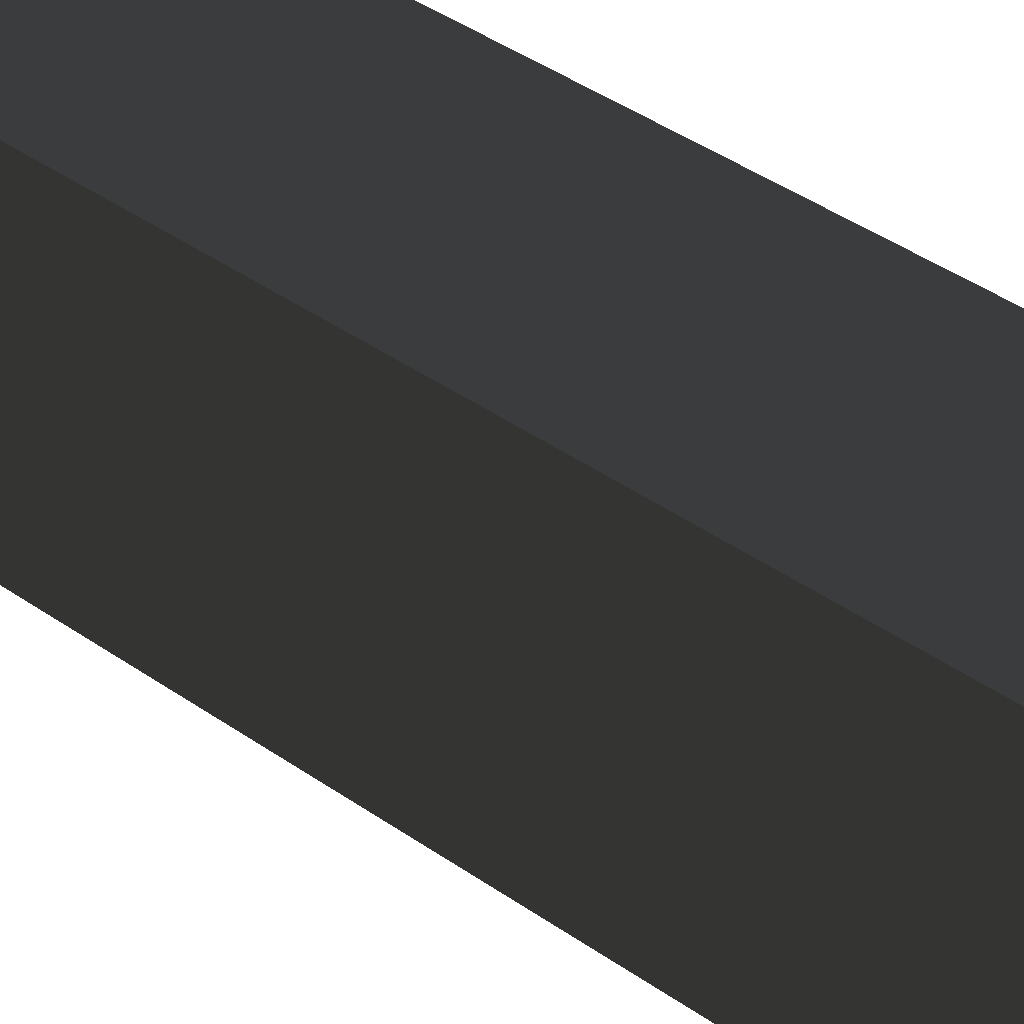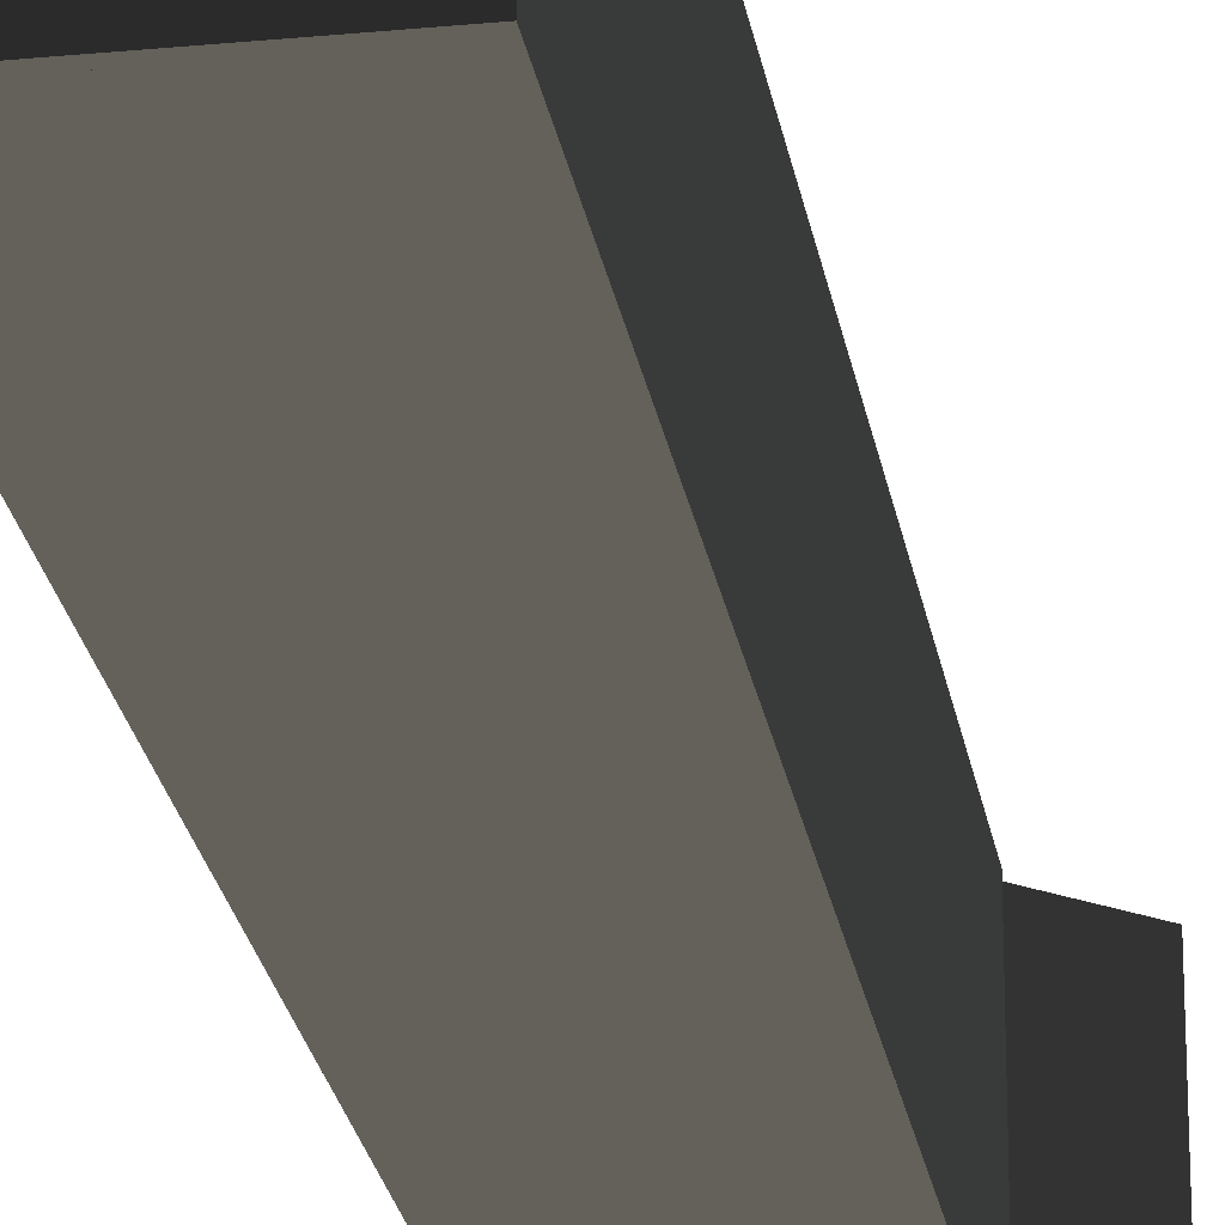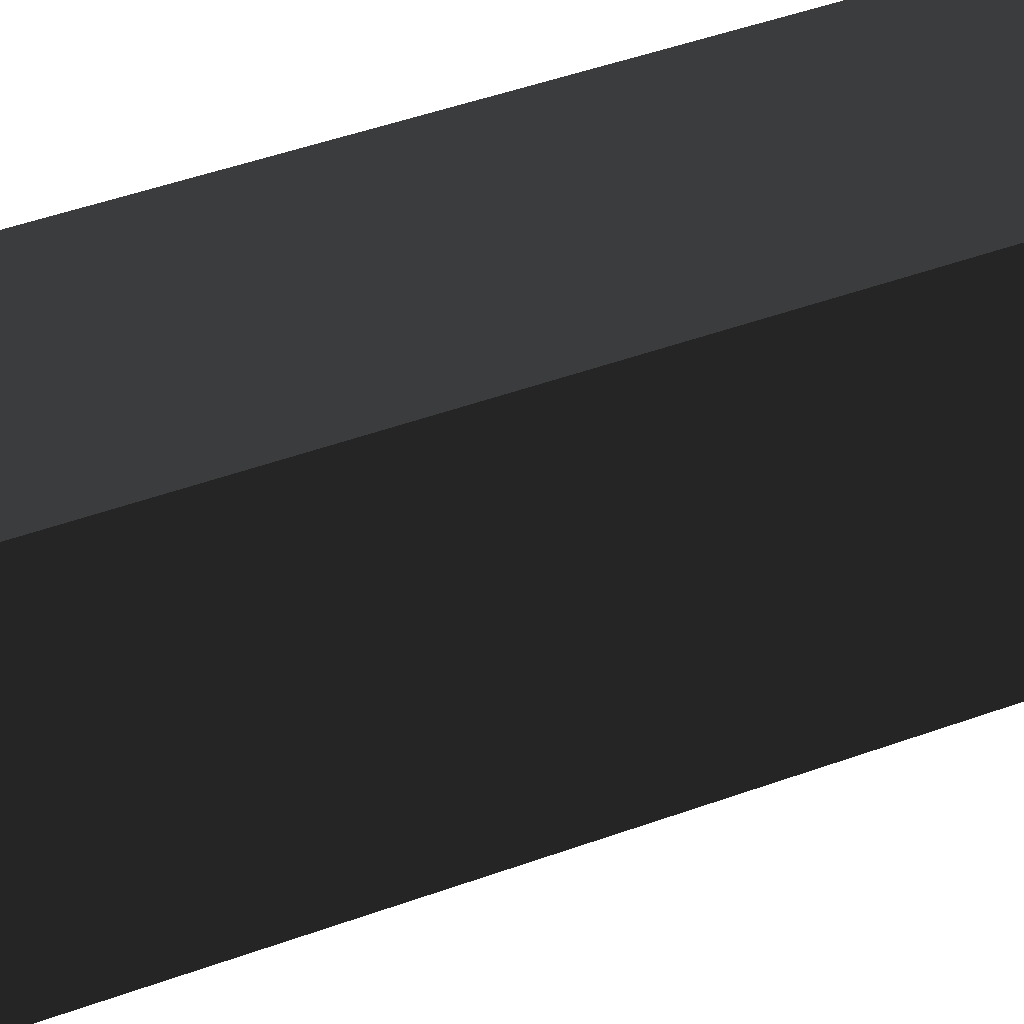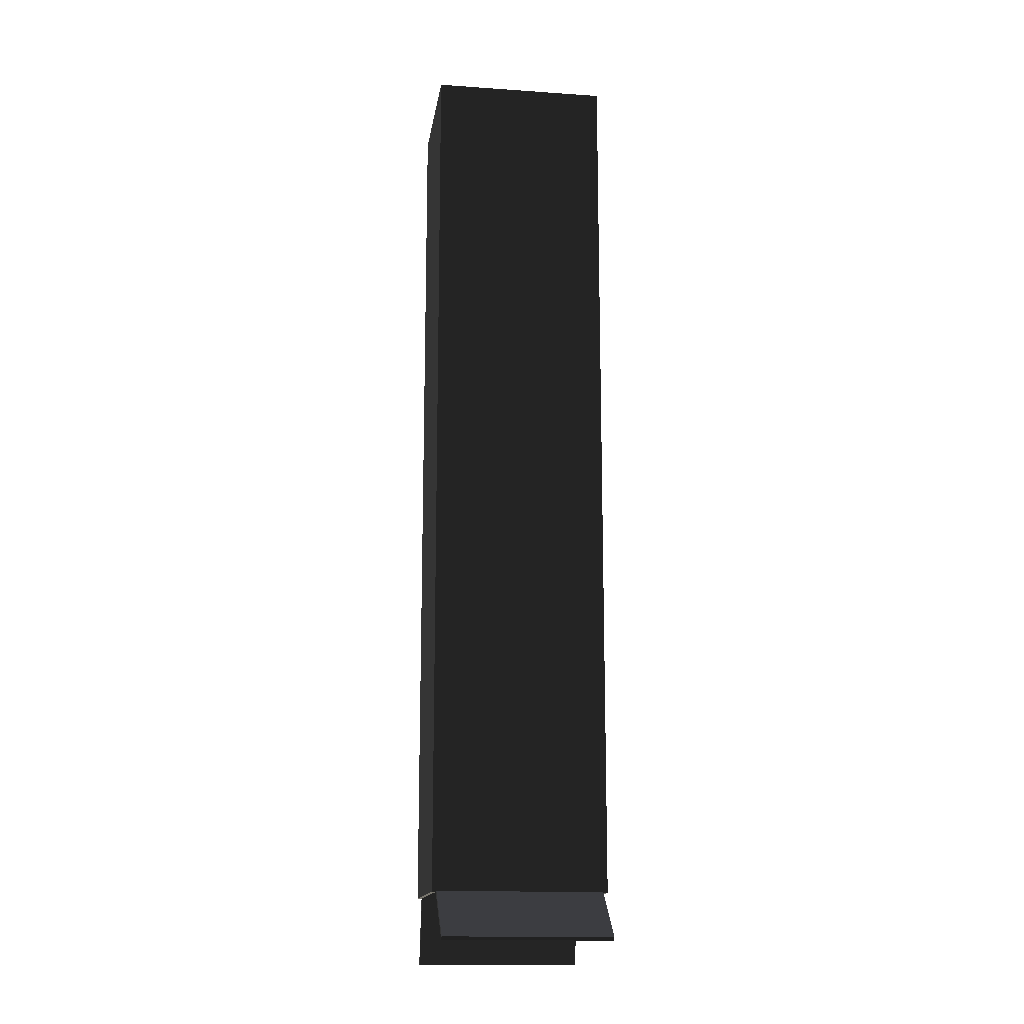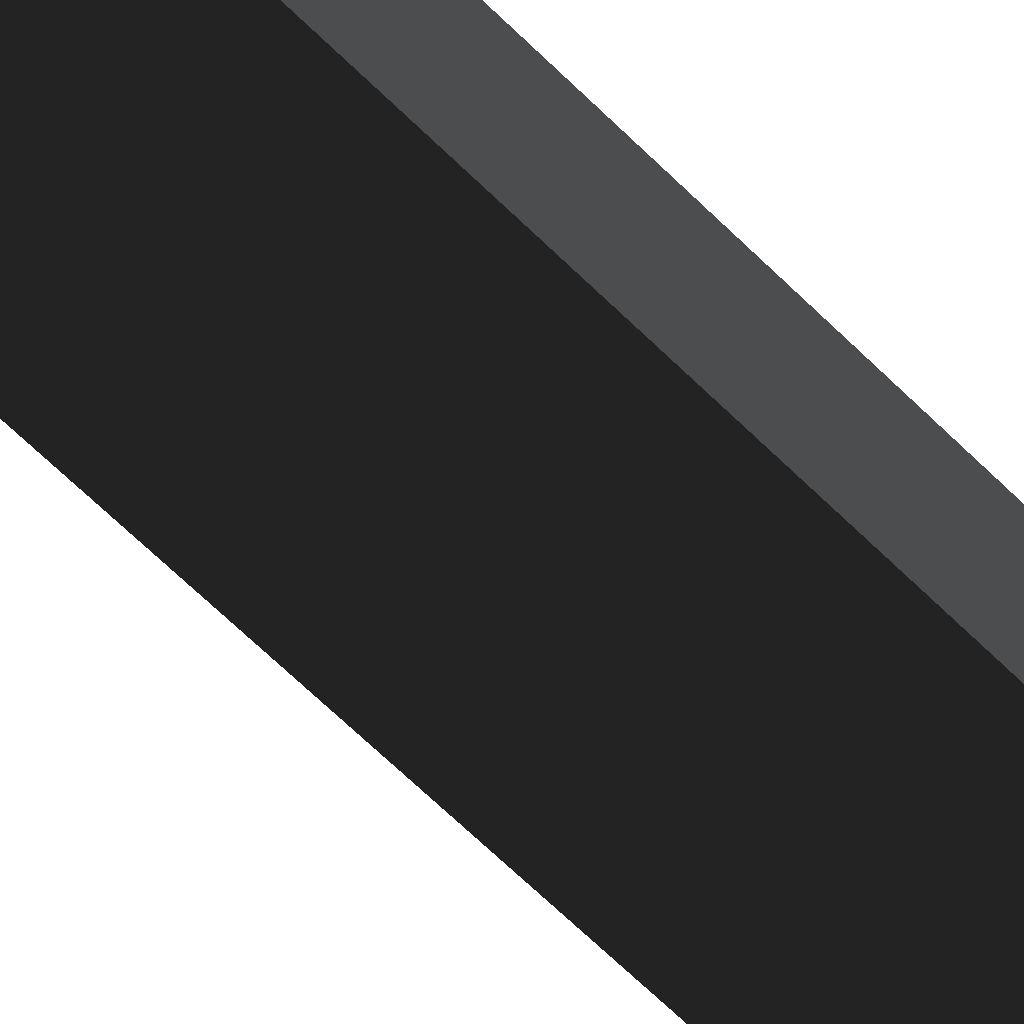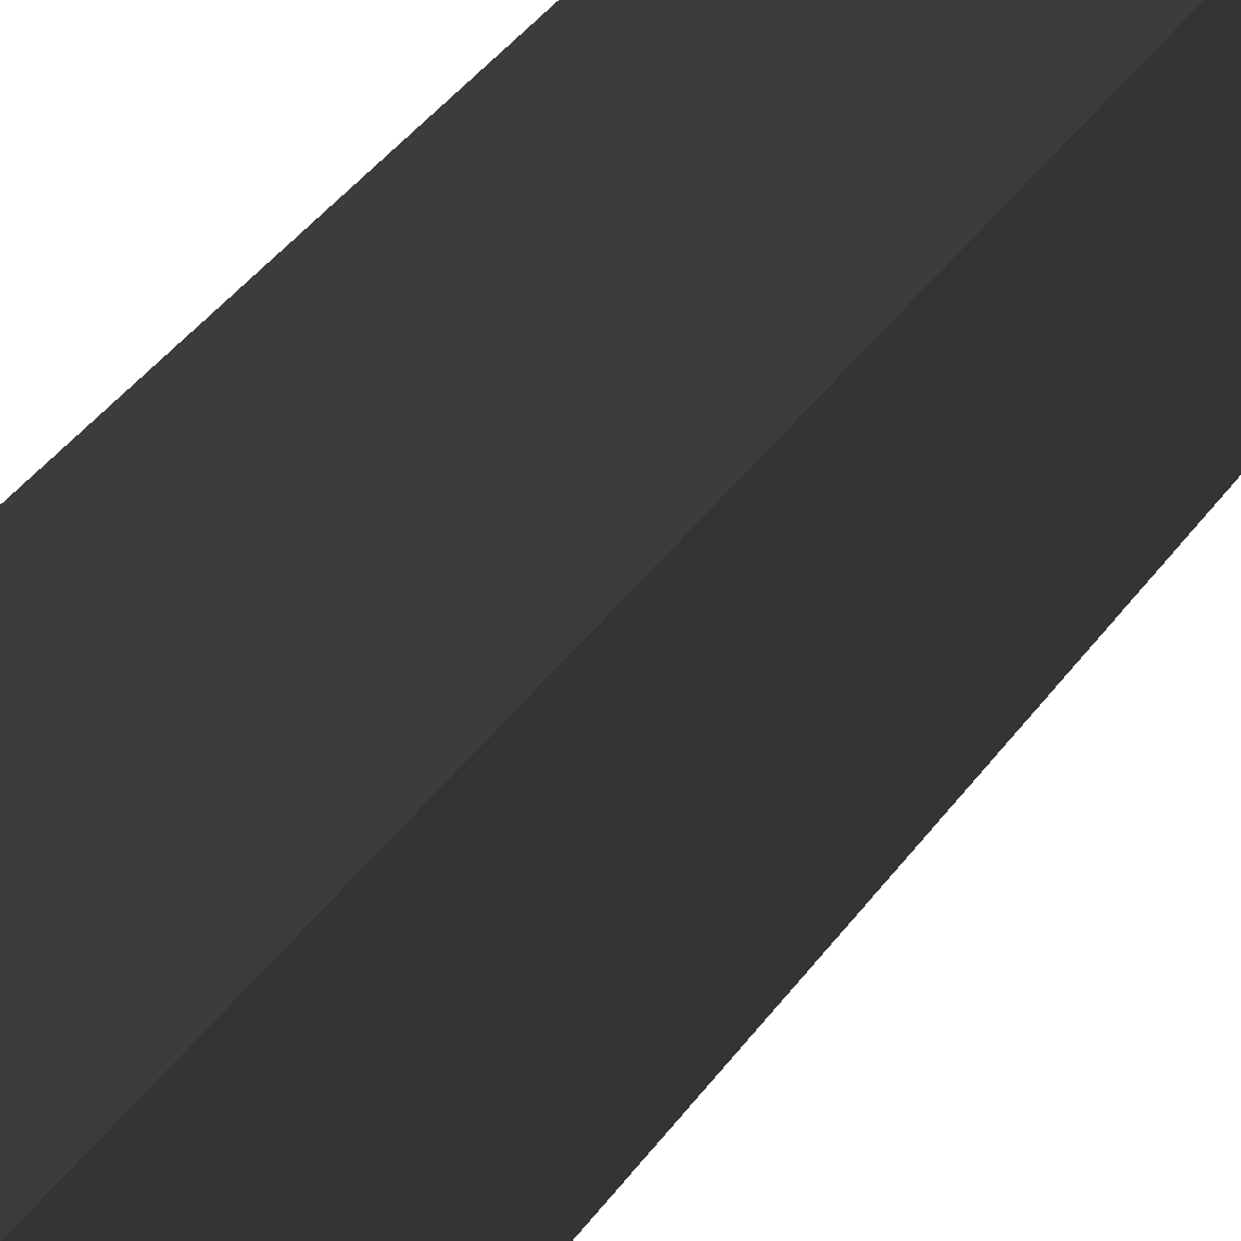
<metadata>
{"format":"obj","ext":"obj","renderer":"f3d","projection":"perspective","resolution":1024,"background":"white","views":[{"elev":35.5,"azim":134.2,"up":"+Y"},{"elev":-24.1,"azim":9.1,"up":"+Y"},{"elev":35.3,"azim":62.5,"up":"+Y"},{"elev":-15.0,"azim":81.6,"up":"+Z"},{"elev":-68.1,"azim":-134.2,"up":"+Y"},{"elev":35.2,"azim":29.1,"up":"+Y"}]}
</metadata>
<code>
g combinedSession_0_0
v 4.975 -5.904 28.8
v 4.975 -5.904 29.24
v 4.975 5.904 29.24
v 4.975 5.904 28.8
v 4.975 -5.904 -29.66
v 4.975 -5.904 28.8
v 4.975 5.904 28.8
v 4.975 5.904 -29.66
v -4.975 -5.904 28.8
v -4.975 -5.904 -29.66
v -4.975 5.904 -29.66
v -4.975 5.904 28.8
v -4.975 -5.904 29.24
v -4.975 -5.904 28.8
v -4.975 5.904 28.8
v -4.975 5.904 29.24
v 4.975 -5.904 28.8
v 4.975 -5.904 -29.66
v -4.975 -5.904 -29.66
v -4.975 -5.904 28.8
v 4.975 -5.904 29.24
v 4.975 -5.904 28.8
v -4.975 -5.904 28.8
v -4.975 -5.904 29.24
v -4.975 5.904 28.8
v -4.975 5.904 -29.66
v 4.975 5.904 -29.66
v 4.975 5.904 28.8
v -4.975 5.904 29.24
v -4.975 5.904 28.8
v 4.975 5.904 28.8
v 4.975 5.904 29.24
v 4.975 5.904 29.24
v 4.975 -5.904 29.24
v -4.975 -5.904 29.24
v -4.975 5.904 29.24
v -4.682 5.611 28.8
v -4.682 -5.611 28.8
v 4.682 -5.611 28.8
v 4.682 5.611 28.8
v -4.682 5.611 -29.66
v -4.682 -5.611 -29.66
v -4.682 -5.611 28.8
v -4.682 5.611 28.8
v -4.682 5.611 28.8
v 4.682 5.611 28.8
v 4.682 5.611 -29.66
v -4.682 5.611 -29.66
v 4.682 -5.611 -29.66
v 4.682 5.611 -29.66
v 4.682 5.611 28.8
v 4.682 -5.611 28.8
v 4.682 -5.611 28.8
v -4.682 -5.611 28.8
v -4.682 -5.611 -29.66
v 4.682 -5.611 -29.66
v 4.924 -5.61 -29.56
v 4.733 -5.61 -29.78
v 4.733 5.611 -29.78
v 4.924 5.611 -29.56
v 4.733 -5.61 -29.78
v 8.244 -5.61 -32.84
v 8.244 5.611 -32.84
v 4.733 5.611 -29.78
v 8.244 -5.61 -32.84
v 8.435 -5.61 -32.62
v 8.435 5.611 -32.62
v 8.244 5.611 -32.84
v 8.435 -5.61 -32.62
v 4.924 -5.61 -29.56
v 4.924 5.611 -29.56
v 8.435 5.611 -32.62
v 4.733 -5.61 -29.78
v 4.924 -5.61 -29.56
v 8.435 -5.61 -32.62
v 8.244 -5.61 -32.84
v 8.244 5.611 -32.84
v 8.435 5.611 -32.62
v 4.924 5.611 -29.56
v 4.733 5.611 -29.78
v -6.134 -5.61 -34.17
v -5.851 -5.61 -34.24
v -5.851 5.611 -34.24
v -6.134 5.611 -34.17
v -5.851 -5.61 -34.24
v -4.778 -5.61 -29.71
v -4.778 5.611 -29.71
v -5.851 5.611 -34.24
v -4.778 -5.61 -29.71
v -5.061 -5.61 -29.65
v -5.061 5.611 -29.65
v -4.778 5.611 -29.71
v -5.061 -5.61 -29.65
v -6.134 -5.61 -34.17
v -6.134 5.611 -34.17
v -5.061 5.611 -29.65
v -5.851 -5.61 -34.24
v -6.134 -5.61 -34.17
v -5.061 -5.61 -29.65
v -4.778 -5.61 -29.71
v -4.778 5.611 -29.71
v -5.061 5.611 -29.65
v -6.134 5.611 -34.17
v -5.851 5.611 -34.24
v -4.682 5.611 -29.66
v -4.975 -5.904 -29.66
v -4.682 -5.611 -29.66
v -4.975 5.904 -29.66
v 4.975 -5.904 -29.66
v 4.682 5.611 -29.66
v 4.682 -5.611 -29.66
v 4.975 5.904 -29.66
v 4.682 5.611 28.8
v 4.975 5.904 28.8
v -4.975 5.904 28.8
v -4.682 5.611 28.8
v 4.682 -5.611 28.8
v -4.975 -5.904 28.8
v 4.975 -5.904 28.8
v -4.682 -5.611 28.8
f 2 1 3
f 3 1 4
f 6 5 7
f 7 5 8
f 10 9 11
f 11 9 12
f 14 13 15
f 15 13 16
f 18 17 19
f 19 17 20
f 22 21 23
f 23 21 24
f 26 25 27
f 27 25 28
f 30 29 31
f 31 29 32
f 34 33 35
f 35 33 36
f 38 37 39
f 39 37 40
f 42 41 43
f 43 41 44
f 46 45 47
f 47 45 48
f 50 49 51
f 51 49 52
f 54 53 55
f 55 53 56
f 58 57 59
f 59 57 60
f 62 61 63
f 63 61 64
f 66 65 67
f 67 65 68
f 70 69 71
f 71 69 72
f 74 73 75
f 75 73 76
f 78 77 79
f 79 77 80
f 82 81 83
f 83 81 84
f 86 85 87
f 87 85 88
f 90 89 91
f 91 89 92
f 94 93 95
f 95 93 96
f 98 97 99
f 99 97 100
f 102 101 103
f 103 101 104
f 106 105 107
f 108 105 106
f 106 107 109
f 108 110 105
f 109 107 111
f 112 110 108
f 109 111 112
f 112 111 110
f 114 113 115
f 115 113 116
f 114 117 113
f 115 116 118
f 119 117 114
f 118 116 120
f 119 120 117
f 118 120 119

</code>
